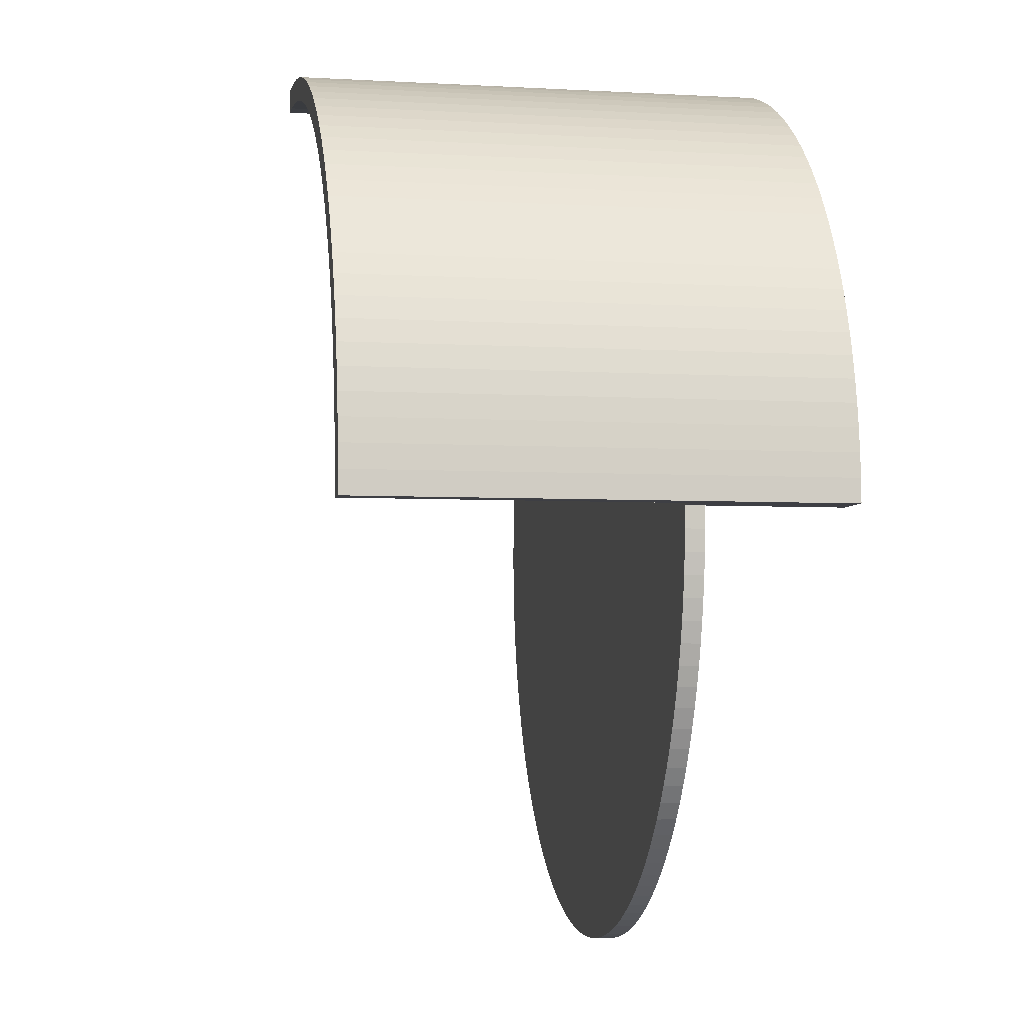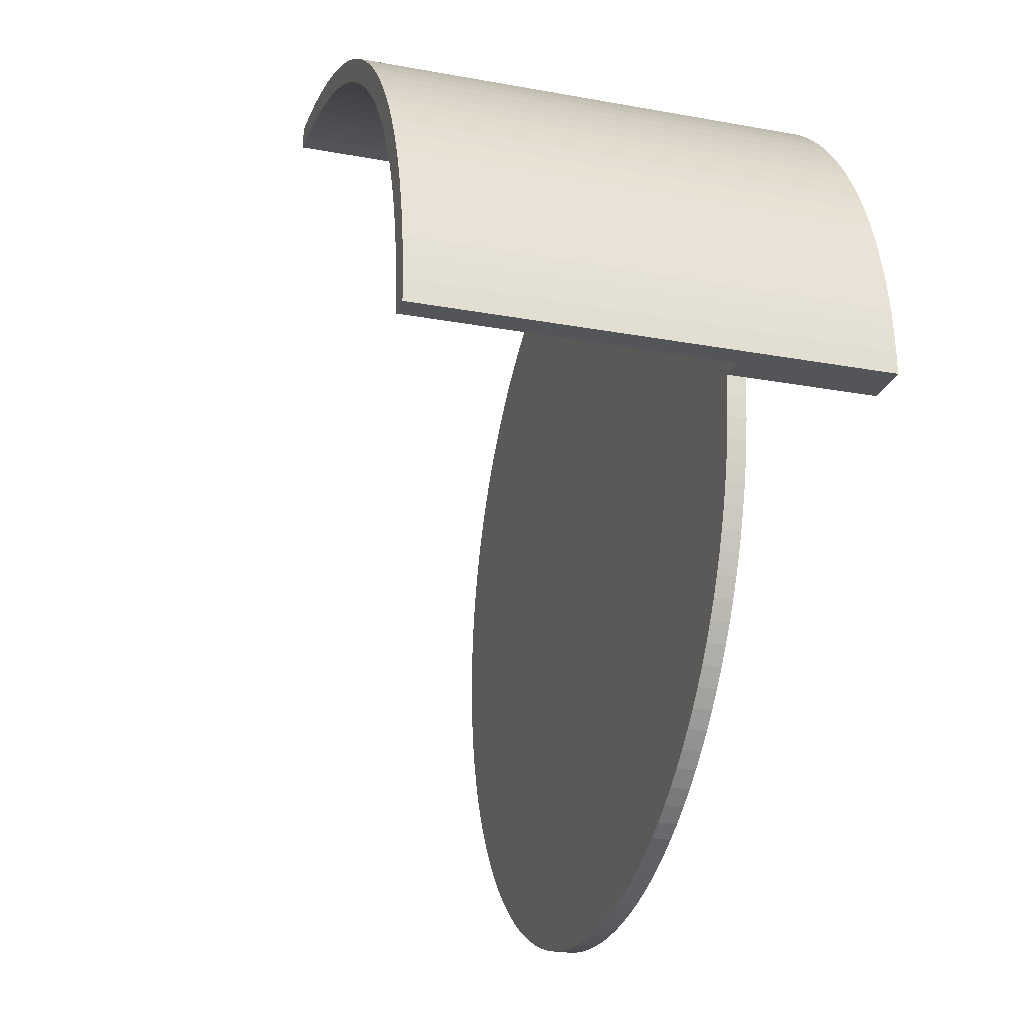
<metadata>
{"format":"obj","ext":"obj","renderer":"f3d","projection":"perspective","resolution":1024,"background":"white","views":[{"elev":-4.5,"azim":79.5,"up":"+Y"},{"elev":-24.4,"azim":73.1,"up":"+Y"}]}
</metadata>
<code>
o Pocket001
v 45 0 14
v 47.5 0 16
v 45 0 16
v 47.5 0 50
v 50 0 50
v 45 0 0
v 50 0 0
v 0 45 0
v 0 50 0
v 2.208 44.95 0
v 2.453 49.94 0
v 49.94 2.453 0
v 44.95 2.208 0
v 4.901 49.76 0
v 4.411 44.78 0
v 44.78 4.411 0
v 49.76 4.901 0
v 44.51 6.603 0
v 7.337 49.46 0
v 6.603 44.51 0
v 49.46 7.337 0
v 9.755 49.04 0
v 8.779 44.14 0
v 10.93 43.65 0
v 49.04 9.755 0
v 44.14 8.779 0
v 12.15 48.5 0
v 13.06 43.06 0
v 48.5 12.15 0
v 43.65 10.93 0
v 14.51 47.85 0
v 15.16 42.37 0
v 47.85 14.51 0
v 43.06 13.06 0
v 16.84 47.08 0
v 47.08 16.84 0
v 42.37 15.16 0
v 19.13 46.19 0
v 17.22 41.57 0
v 19.24 40.68 0
v 41.57 17.22 0
v 46.19 19.13 0
v 21.38 45.2 0
v 40.68 19.24 0
v 45.2 21.38 0
v 39.69 21.21 0
v 44.1 23.57 0
v 23.57 44.1 0
v 21.21 39.69 0
v 23.13 38.6 0
v 25.71 42.89 0
v 25 37.42 0
v 42.89 25.71 0
v 38.6 23.13 0
v 37.42 25 0
v 27.78 41.57 0
v 26.81 36.14 0
v 41.57 27.78 0
v 29.78 40.16 0
v 28.55 34.79 0
v 36.14 26.81 0
v 40.16 29.78 0
v 34.79 28.55 0
v 31.72 38.65 0
v 38.65 31.72 0
v 33.34 30.22 0
v 37.05 33.58 0
v 30.22 33.34 0
v 33.58 37.05 0
v 31.82 31.82 0
v 35.36 35.36 0
v 49.94 2.453 50
v 49.76 4.901 50
v 49.46 7.337 50
v 49.04 9.755 50
v 48.5 12.15 50
v 47.85 14.51 50
v 47.08 16.84 50
v 46.19 19.13 50
v 45.2 21.38 50
v 44.1 23.57 50
v 42.89 25.71 50
v 41.57 27.78 50
v 40.16 29.78 50
v 38.65 31.72 50
v 37.05 33.58 50
v 35.36 35.36 50
v 33.58 37.05 50
v 31.72 38.65 50
v 29.78 40.16 50
v 27.78 41.57 50
v 25.71 42.89 50
v 23.57 44.1 50
v 21.38 45.2 50
v 19.13 46.19 50
v 16.84 47.08 50
v 14.51 47.85 50
v 12.15 48.5 50
v 9.755 49.04 50
v 7.337 49.46 50
v 4.901 49.76 50
v 2.453 49.94 50
v 0 50 50
v 47.44 2.331 50
v 0 47.5 50
v 2.331 47.44 50
v 4.656 47.27 50
v 47.27 4.656 50
v 6.97 46.99 50
v 46.99 6.97 50
v 9.267 46.59 50
v 46.59 9.267 50
v 11.54 46.08 50
v 46.08 11.54 50
v 45.45 13.79 50
v 13.79 45.45 50
v 44.72 16 50
v 16 44.72 50
v 43.88 18.18 50
v 18.18 43.88 50
v 42.94 20.31 50
v 20.31 42.94 50
v 41.89 22.39 50
v 22.39 41.89 50
v 40.74 24.42 50
v 24.42 40.74 50
v 39.49 26.39 50
v 26.39 39.49 50
v 38.15 28.3 50
v 28.3 38.15 50
v 36.72 30.13 50
v 30.13 36.72 50
v 35.2 31.9 50
v 31.9 35.2 50
v 33.59 33.59 50
v 47.44 2.331 16
v 47.27 4.656 16
v 46.99 6.97 16
v 46.59 9.267 16
v 46.08 11.54 16
v 45.45 13.79 16
v 44.72 16 16
v 43.88 18.18 16
v 42.94 20.31 16
v 41.89 22.39 16
v 40.74 24.42 16
v 39.49 26.39 16
v 38.15 28.3 16
v 36.72 30.13 16
v 35.2 31.9 16
v 33.59 33.59 16
v 31.9 35.2 16
v 30.13 36.72 16
v 28.3 38.15 16
v 26.39 39.49 16
v 24.42 40.74 16
v 22.39 41.89 16
v 20.31 42.94 16
v 18.18 43.88 16
v 16 44.72 16
v 13.79 45.45 16
v 11.54 46.08 16
v 9.267 46.59 16
v 6.97 46.99 16
v 4.656 47.27 16
v 2.331 47.44 16
v 0 47.5 16
v 44.94 -2.231 14
v 44.94 -2.231 16
v 44.78 -4.457 14
v 44.78 -4.457 16
v 44.5 -6.672 14
v 44.5 -6.672 16
v 44.12 -8.87 14
v 44.12 -8.87 16
v 43.62 -11.05 14
v 43.62 -11.05 16
v 43.02 -13.2 14
v 43.02 -13.2 16
v 42.31 -15.31 14
v 42.31 -15.31 16
v 41.5 -17.39 14
v 41.5 -17.39 16
v 40.59 -19.43 14
v 40.59 -19.43 16
v 39.58 -21.42 14
v 39.58 -21.42 16
v 38.47 -23.35 14
v 38.47 -23.35 16
v 37.26 -25.23 14
v 37.26 -25.23 16
v 35.96 -27.05 14
v 35.96 -27.05 16
v 34.58 -28.8 14
v 34.58 -28.8 16
v 33.11 -30.48 14
v 33.11 -30.48 16
v 31.56 -32.08 14
v 31.56 -32.08 16
v 29.93 -33.61 16
v 29.93 -33.61 14
v 28.22 -35.05 14
v 28.22 -35.05 16
v 26.45 -36.41 14
v 26.45 -36.41 16
v 24.61 -37.67 14
v 24.61 -37.67 16
v 22.71 -38.85 16
v 22.71 -38.85 14
v 20.76 -39.93 14
v 20.76 -39.93 16
v 18.76 -40.91 14
v 18.76 -40.91 16
v 16.7 -41.78 14
v 16.7 -41.78 16
v 14.61 -42.56 16
v 14.61 -42.56 14
v 12.48 -43.23 14
v 12.48 -43.23 16
v 10.32 -43.8 16
v 10.32 -43.8 14
v 8.14 -44.26 14
v 8.14 -44.26 16
v 5.935 -44.61 14
v 5.935 -44.61 16
v 3.716 -44.85 16
v 3.716 -44.85 14
v 1.488 -44.98 16
v 1.488 -44.98 14
v -0.744 -44.99 14
v -0.744 -44.99 16
v -2.974 -44.9 14
v -2.974 -44.9 16
v -5.197 -44.7 14
v -5.197 -44.7 16
v -7.407 -44.39 14
v -7.407 -44.39 16
v -9.598 -43.96 14
v -9.598 -43.96 16
v -11.77 -43.43 14
v -11.77 -43.43 16
v -13.91 -42.8 14
v -13.91 -42.8 16
v -16.01 -42.06 14
v -16.01 -42.06 16
v -18.08 -41.21 16
v -18.08 -41.21 14
v -20.1 -40.26 16
v -20.1 -40.26 14
v -22.07 -39.22 14
v -22.07 -39.22 16
v -23.99 -38.07 16
v -23.99 -38.07 14
v -25.84 -36.84 14
v -25.84 -36.84 16
v -27.64 -35.51 14
v -27.64 -35.51 16
v -29.37 -34.1 14
v -29.37 -34.1 16
v -31.02 -32.6 14
v -31.02 -32.6 16
v -32.6 -31.02 14
v -32.6 -31.02 16
v -34.1 -29.37 14
v -34.1 -29.37 16
v -35.51 -27.64 16
v -35.51 -27.64 14
v -36.84 -25.84 14
v -36.84 -25.84 16
v -38.07 -23.99 14
v -38.07 -23.99 16
v -39.22 -22.07 14
v -39.22 -22.07 16
v -40.26 -20.1 14
v -40.26 -20.1 16
v -41.21 -18.08 14
v -41.21 -18.08 16
v -42.06 -16.01 14
v -42.06 -16.01 16
v -42.8 -13.91 14
v -42.8 -13.91 16
v -43.43 -11.77 14
v -43.43 -11.77 16
v -43.96 -9.598 16
v -43.96 -9.598 14
v -44.39 -7.407 14
v -44.39 -7.407 16
v -44.7 -5.197 16
v -44.7 -5.197 14
v -44.9 -2.974 14
v -44.9 -2.974 16
v -44.99 -0.744 14
v -44.99 -0.744 16
v -44.98 1.488 16
v -44.98 1.488 14
v -44.85 3.716 14
v -44.85 3.716 16
v -44.61 5.935 14
v -44.61 5.935 16
v -44.26 8.14 14
v -44.26 8.14 16
v -43.8 10.32 14
v -43.8 10.32 16
v -43.23 12.48 16
v -43.23 12.48 14
v -42.56 14.61 14
v -42.56 14.61 16
v -41.78 16.7 14
v -41.78 16.7 16
v -40.91 18.76 14
v -40.91 18.76 16
v -39.93 20.76 14
v -39.93 20.76 16
v -38.85 22.71 14
v -38.85 22.71 16
v -37.67 24.61 14
v -37.67 24.61 16
v -36.41 26.45 14
v -36.41 26.45 16
v -35.05 28.22 14
v -35.05 28.22 16
v -33.61 29.93 14
v -33.61 29.93 16
v -32.08 31.56 14
v -32.08 31.56 16
v -30.48 33.11 14
v -30.48 33.11 16
v -28.8 34.58 14
v -28.8 34.58 16
v -27.05 35.96 14
v -27.05 35.96 16
v -25.23 37.26 14
v -25.23 37.26 16
v -23.35 38.47 14
v -23.35 38.47 16
v -21.42 39.58 14
v -21.42 39.58 16
v -19.43 40.59 14
v -19.43 40.59 16
v -17.39 41.5 14
v -17.39 41.5 16
v -15.31 42.31 14
v -15.31 42.31 16
v -13.2 43.02 14
v -13.2 43.02 16
v -11.05 43.62 14
v -11.05 43.62 16
v -8.87 44.12 14
v -8.87 44.12 16
v -6.672 44.5 14
v -6.672 44.5 16
v -4.457 44.78 14
v -4.457 44.78 16
v -2.231 44.94 14
v -2.231 44.94 16
v -0 45 14
v -0 45 16
v 44.95 2.208 14
v 44.78 4.411 14
v 44.51 6.603 14
v 44.14 8.779 14
v 43.65 10.93 14
v 43.06 13.06 14
v 42.37 15.16 14
v 41.57 17.22 14
v 40.68 19.24 14
v 39.69 21.21 14
v 38.6 23.13 14
v 37.42 25 14
v 36.14 26.81 14
v 34.79 28.55 14
v 33.34 30.22 14
v 31.82 31.82 14
v 30.22 33.34 14
v 28.55 34.79 14
v 26.81 36.14 14
v 25 37.42 14
v 23.13 38.6 14
v 21.21 39.69 14
v 19.24 40.68 14
v 17.22 41.57 14
v 15.16 42.37 14
v 13.06 43.06 14
v 10.93 43.65 14
v 8.779 44.14 14
v 6.603 44.51 14
v 4.411 44.78 14
v 2.208 44.95 14
f 1 2 3
f 4 2 5
f 6 7 1
f 1 7 2
f 7 5 2
f 8 9 10
f 9 11 10
f 6 12 7
f 13 12 6
f 10 14 15
f 11 14 10
f 16 17 13
f 18 17 16
f 13 17 12
f 15 19 20
f 14 19 15
f 18 21 17
f 19 22 20
f 23 22 24
f 20 22 23
f 18 25 21
f 26 25 18
f 22 27 24
f 24 27 28
f 26 29 25
f 30 29 26
f 27 31 28
f 28 31 32
f 30 33 29
f 34 33 30
f 31 35 32
f 34 36 33
f 37 36 34
f 35 38 32
f 39 38 40
f 32 38 39
f 41 42 37
f 37 42 36
f 38 43 40
f 44 45 41
f 41 45 42
f 46 47 44
f 44 47 45
f 40 48 49
f 43 48 40
f 50 51 52
f 49 51 50
f 48 51 49
f 46 53 47
f 54 53 46
f 55 53 54
f 51 56 52
f 52 56 57
f 55 58 53
f 57 59 60
f 56 59 57
f 61 62 55
f 63 62 61
f 55 62 58
f 59 64 60
f 63 65 62
f 66 67 63
f 63 67 65
f 68 69 70
f 60 69 68
f 64 69 60
f 70 71 66
f 66 71 67
f 69 71 70
f 7 12 5
f 5 12 72
f 72 17 73
f 12 17 72
f 73 21 74
f 17 21 73
f 74 25 75
f 21 25 74
f 75 29 76
f 25 29 75
f 76 33 77
f 29 33 76
f 77 36 78
f 33 36 77
f 36 42 78
f 78 42 79
f 42 45 79
f 79 45 80
f 45 47 80
f 80 47 81
f 47 53 81
f 81 53 82
f 53 58 82
f 82 58 83
f 58 62 83
f 83 62 84
f 62 65 84
f 84 65 85
f 65 67 85
f 85 67 86
f 67 71 86
f 86 71 87
f 71 69 87
f 87 69 88
f 69 64 88
f 88 64 89
f 89 59 90
f 64 59 89
f 90 56 91
f 59 56 90
f 56 51 91
f 91 51 92
f 92 48 93
f 51 48 92
f 48 43 93
f 93 43 94
f 94 38 95
f 43 38 94
f 96 35 97
f 95 35 96
f 38 35 95
f 35 31 97
f 97 27 98
f 31 27 97
f 99 22 100
f 98 22 99
f 27 22 98
f 22 19 100
f 101 14 102
f 100 14 101
f 19 14 100
f 14 11 102
f 102 9 103
f 11 9 102
f 5 104 4
f 102 103 105
f 102 106 107
f 102 105 106
f 72 108 104
f 72 104 5
f 101 107 109
f 101 102 107
f 73 110 108
f 73 108 72
f 100 109 111
f 100 101 109
f 74 112 110
f 74 110 73
f 99 100 111
f 99 111 113
f 75 112 74
f 75 114 112
f 98 99 113
f 76 114 75
f 76 115 114
f 97 98 113
f 97 113 116
f 77 117 115
f 77 115 76
f 96 116 118
f 96 97 116
f 78 119 117
f 78 117 77
f 95 118 120
f 95 96 118
f 79 121 119
f 79 119 78
f 94 120 122
f 94 95 120
f 80 123 121
f 80 121 79
f 93 122 124
f 93 94 122
f 81 125 123
f 81 123 80
f 92 124 126
f 92 93 124
f 82 127 125
f 82 125 81
f 91 126 128
f 91 92 126
f 83 129 127
f 83 127 82
f 90 128 130
f 90 91 128
f 84 131 129
f 84 129 83
f 89 130 132
f 89 90 130
f 85 133 131
f 85 131 84
f 88 132 134
f 88 89 132
f 86 135 133
f 86 133 85
f 87 134 135
f 87 88 134
f 87 135 86
f 4 104 2
f 2 104 136
f 136 108 137
f 137 108 138
f 104 108 136
f 108 110 138
f 138 112 139
f 139 112 140
f 110 112 138
f 140 114 141
f 112 114 140
f 114 115 141
f 141 117 142
f 115 117 141
f 142 119 143
f 117 119 142
f 119 121 143
f 143 121 144
f 121 123 144
f 144 123 145
f 145 123 146
f 123 125 146
f 125 127 146
f 146 127 147
f 127 129 147
f 147 129 148
f 129 131 148
f 148 131 149
f 131 133 149
f 149 133 150
f 133 135 150
f 150 135 151
f 135 134 151
f 151 134 152
f 152 134 153
f 134 132 153
f 153 132 154
f 132 130 154
f 130 128 154
f 154 128 155
f 155 126 156
f 128 126 155
f 156 124 157
f 157 124 158
f 126 124 156
f 124 122 158
f 122 120 158
f 158 120 159
f 159 118 160
f 120 118 159
f 160 116 161
f 118 116 160
f 161 113 162
f 116 113 161
f 162 111 163
f 113 111 162
f 163 109 164
f 111 109 163
f 164 107 165
f 109 107 164
f 165 106 166
f 107 106 165
f 166 105 167
f 106 105 166
f 168 1 3
f 168 3 169
f 170 168 169
f 170 169 171
f 172 170 171
f 172 171 173
f 174 172 173
f 174 173 175
f 176 175 177
f 176 174 175
f 178 177 179
f 178 176 177
f 180 179 181
f 180 178 179
f 182 181 183
f 182 180 181
f 184 183 185
f 184 182 183
f 186 185 187
f 186 184 185
f 188 187 189
f 188 186 187
f 190 189 191
f 190 188 189
f 192 191 193
f 192 190 191
f 194 193 195
f 194 192 193
f 196 195 197
f 196 194 195
f 198 197 199
f 198 199 200
f 198 196 197
f 201 198 200
f 202 200 203
f 202 201 200
f 204 203 205
f 204 202 203
f 206 205 207
f 206 207 208
f 206 204 205
f 209 206 208
f 210 208 211
f 210 209 208
f 212 211 213
f 212 210 211
f 214 213 215
f 214 215 216
f 214 212 213
f 217 214 216
f 218 216 219
f 218 219 220
f 218 217 216
f 221 218 220
f 222 221 220
f 222 220 223
f 224 222 223
f 224 223 225
f 224 225 226
f 227 224 226
f 227 226 228
f 229 227 228
f 230 229 228
f 230 228 231
f 232 231 233
f 232 230 231
f 234 233 235
f 234 232 233
f 236 235 237
f 236 234 235
f 238 237 239
f 238 236 237
f 240 239 241
f 240 238 239
f 242 241 243
f 242 240 241
f 244 243 245
f 244 245 246
f 244 242 243
f 247 246 248
f 247 244 246
f 249 247 248
f 250 248 251
f 250 251 252
f 250 249 248
f 253 250 252
f 254 252 255
f 254 253 252
f 256 255 257
f 256 254 255
f 258 257 259
f 258 256 257
f 260 259 261
f 260 258 259
f 262 261 263
f 262 260 261
f 264 263 265
f 264 265 266
f 264 262 263
f 267 264 266
f 268 266 269
f 268 267 266
f 270 269 271
f 270 268 269
f 272 270 271
f 272 271 273
f 274 272 273
f 274 273 275
f 276 274 275
f 276 275 277
f 278 276 277
f 278 277 279
f 280 278 279
f 280 279 281
f 282 280 281
f 282 281 283
f 282 283 284
f 285 282 284
f 286 285 284
f 286 284 287
f 286 287 288
f 289 286 288
f 290 289 288
f 290 288 291
f 292 290 291
f 292 291 293
f 292 293 294
f 295 292 294
f 296 295 294
f 296 294 297
f 298 296 297
f 298 297 299
f 300 298 299
f 300 299 301
f 302 301 303
f 302 300 301
f 302 303 304
f 305 302 304
f 306 304 307
f 306 305 304
f 308 307 309
f 308 306 307
f 310 309 311
f 310 308 309
f 312 311 313
f 312 310 311
f 314 313 315
f 314 312 313
f 316 315 317
f 316 314 315
f 318 317 319
f 318 316 317
f 320 319 321
f 320 318 319
f 322 320 321
f 322 321 323
f 324 322 323
f 324 323 325
f 326 324 325
f 326 325 327
f 328 326 327
f 328 327 329
f 330 328 329
f 330 329 331
f 332 330 331
f 332 331 333
f 334 332 333
f 334 333 335
f 336 334 335
f 336 335 337
f 338 336 337
f 338 337 339
f 340 338 339
f 340 339 341
f 342 340 341
f 342 341 343
f 344 342 343
f 344 343 345
f 346 344 345
f 346 345 347
f 348 346 347
f 348 347 349
f 350 348 349
f 350 349 351
f 352 350 351
f 352 351 353
f 354 352 353
f 354 353 355
f 356 354 355
f 356 355 357
f 13 6 1
f 13 1 358
f 16 358 359
f 16 13 358
f 18 359 360
f 18 16 359
f 26 360 361
f 26 18 360
f 30 361 362
f 30 26 361
f 34 362 363
f 34 30 362
f 37 363 364
f 37 34 363
f 41 37 364
f 41 364 365
f 44 41 365
f 44 365 366
f 46 44 366
f 46 366 367
f 54 46 367
f 54 367 368
f 55 54 368
f 55 368 369
f 61 55 369
f 61 369 370
f 63 61 370
f 63 370 371
f 66 63 371
f 66 371 372
f 70 66 372
f 70 372 373
f 68 70 373
f 68 373 374
f 60 68 374
f 60 374 375
f 57 375 376
f 57 60 375
f 52 376 377
f 52 57 376
f 50 52 377
f 50 377 378
f 49 379 380
f 49 378 379
f 49 50 378
f 40 49 380
f 39 380 381
f 39 40 380
f 32 382 383
f 32 381 382
f 32 39 381
f 28 32 383
f 24 384 385
f 24 383 384
f 24 28 383
f 23 24 385
f 20 385 386
f 20 23 385
f 15 387 388
f 15 386 387
f 15 20 386
f 10 388 356
f 10 15 388
f 8 10 356
f 167 356 357
f 167 105 103
f 9 8 356
f 9 356 167
f 103 9 167
f 262 264 260
f 258 254 256
f 260 254 258
f 267 270 264
f 268 270 267
f 272 274 270
f 260 247 254
f 250 247 249
f 253 247 250
f 254 247 253
f 260 244 247
f 276 280 274
f 278 280 276
f 242 238 240
f 264 234 260
f 270 234 264
f 260 234 244
f 238 234 236
f 244 234 242
f 242 234 238
f 282 289 280
f 285 289 282
f 286 289 285
f 289 290 280
f 274 230 270
f 234 230 232
f 270 230 234
f 280 295 274
f 230 295 229
f 290 295 280
f 274 295 230
f 292 295 290
f 229 224 227
f 296 298 295
f 298 300 295
f 229 221 224
f 224 221 222
f 229 218 221
f 305 306 302
f 302 306 300
f 229 214 218
f 218 214 217
f 306 308 300
f 214 210 212
f 214 209 210
f 310 314 308
f 312 314 310
f 308 316 300
f 300 316 295
f 314 316 308
f 295 316 229
f 229 204 214
f 316 204 229
f 214 204 209
f 209 204 206
f 318 320 316
f 316 320 204
f 204 320 202
f 202 198 201
f 322 326 320
f 324 326 322
f 320 326 202
f 198 194 196
f 328 330 326
f 202 330 198
f 326 330 202
f 192 188 190
f 194 188 192
f 194 186 188
f 334 338 332
f 336 338 334
f 184 180 182
f 186 180 184
f 198 180 194
f 330 180 198
f 194 180 186
f 340 342 338
f 338 342 332
f 342 344 332
f 180 176 178
f 180 174 176
f 346 348 344
f 180 172 174
f 332 172 330
f 330 172 180
f 172 168 170
f 348 354 344
f 350 354 348
f 352 354 350
f 172 1 168
f 388 387 356
f 1 359 358
f 172 359 1
f 386 385 387
f 387 385 356
f 356 385 354
f 359 361 360
f 384 383 385
f 385 383 354
f 362 364 363
f 172 364 359
f 361 364 362
f 359 364 361
f 382 380 383
f 381 380 382
f 383 380 354
f 354 380 344
f 380 379 344
f 365 367 366
f 364 367 365
f 172 367 364
f 378 377 379
f 379 377 344
f 369 371 370
f 368 371 369
f 367 371 368
f 172 371 367
f 332 371 172
f 344 371 332
f 376 373 377
f 375 373 376
f 374 373 375
f 371 373 372
f 377 373 344
f 344 373 371
f 255 259 257
f 255 261 259
f 271 261 255
f 271 263 261
f 271 265 263
f 271 266 265
f 271 269 266
f 273 271 255
f 246 251 248
f 246 252 251
f 246 255 252
f 245 273 255
f 245 255 246
f 245 275 273
f 281 279 277
f 241 245 243
f 284 283 281
f 237 241 239
f 237 245 241
f 235 245 237
f 288 284 281
f 288 287 284
f 291 288 281
f 228 233 231
f 228 235 233
f 294 281 277
f 294 291 281
f 294 293 291
f 226 235 228
f 299 294 277
f 299 277 275
f 299 297 294
f 223 235 226
f 223 226 225
f 219 223 220
f 307 301 299
f 307 303 301
f 307 304 303
f 215 219 216
f 309 299 275
f 309 307 299
f 213 235 223
f 213 219 215
f 213 223 219
f 213 245 235
f 208 245 213
f 208 213 211
f 315 311 309
f 315 313 311
f 317 309 275
f 317 315 309
f 317 245 208
f 317 208 207
f 317 275 245
f 200 205 203
f 200 207 205
f 323 319 317
f 323 321 319
f 197 200 199
f 197 207 200
f 327 325 323
f 327 323 317
f 193 197 195
f 193 207 197
f 191 207 193
f 333 331 329
f 187 317 207
f 187 191 189
f 187 327 317
f 187 207 191
f 337 329 327
f 337 335 333
f 337 333 329
f 181 185 183
f 181 187 185
f 345 339 337
f 345 341 339
f 345 343 341
f 175 179 177
f 349 347 345
f 349 337 327
f 349 327 187
f 349 187 181
f 349 345 337
f 173 179 175
f 173 181 179
f 171 181 173
f 355 353 351
f 357 355 351
f 357 351 349
f 3 181 171
f 3 357 349
f 3 171 169
f 3 349 181
f 166 167 357
f 136 3 2
f 165 166 357
f 137 3 136
f 164 165 357
f 138 3 137
f 139 3 138
f 163 164 357
f 162 163 357
f 140 3 139
f 161 162 357
f 141 3 140
f 142 3 141
f 160 161 357
f 159 160 357
f 143 3 142
f 144 3 143
f 158 159 357
f 145 3 144
f 157 158 357
f 156 157 357
f 146 3 145
f 155 156 357
f 147 3 146
f 154 155 357
f 148 3 147
f 149 3 148
f 153 154 357
f 150 3 149
f 152 153 357
f 151 357 3
f 151 3 150
f 151 152 357

</code>
